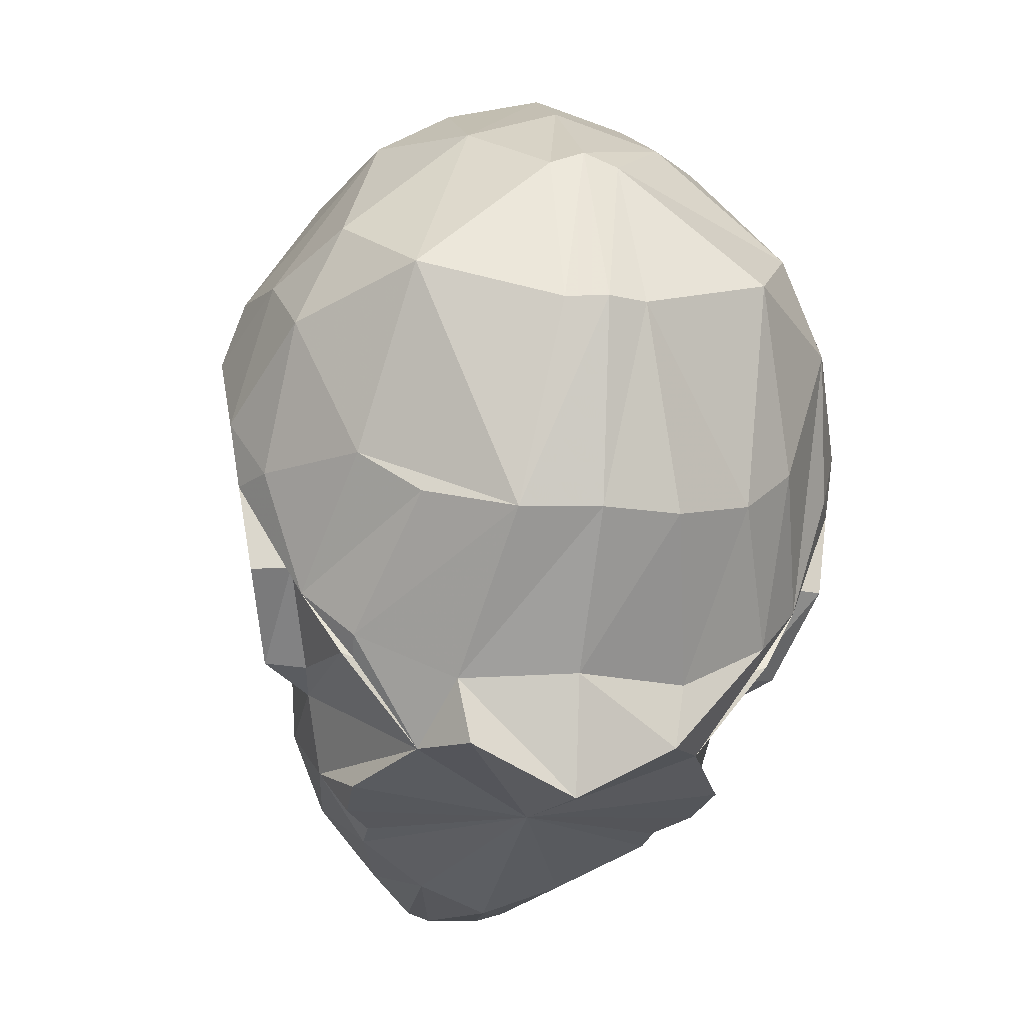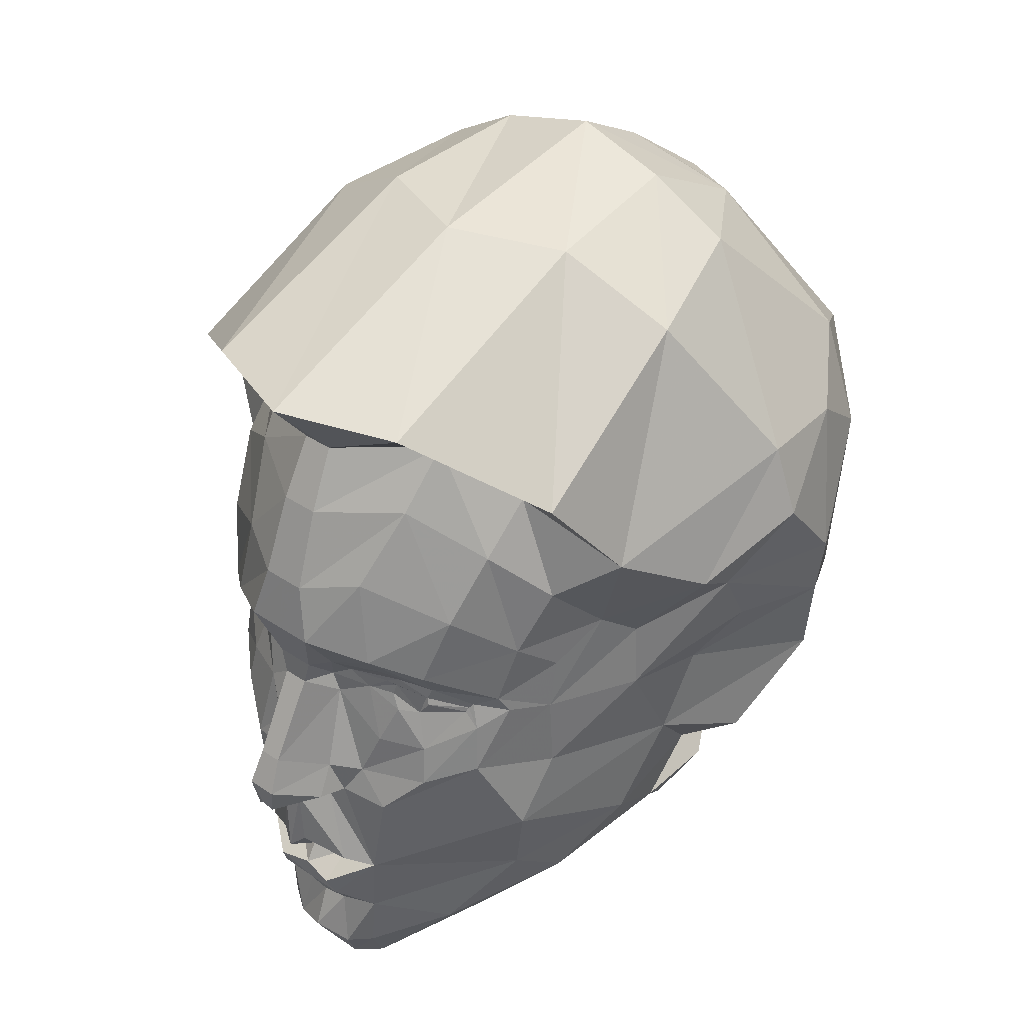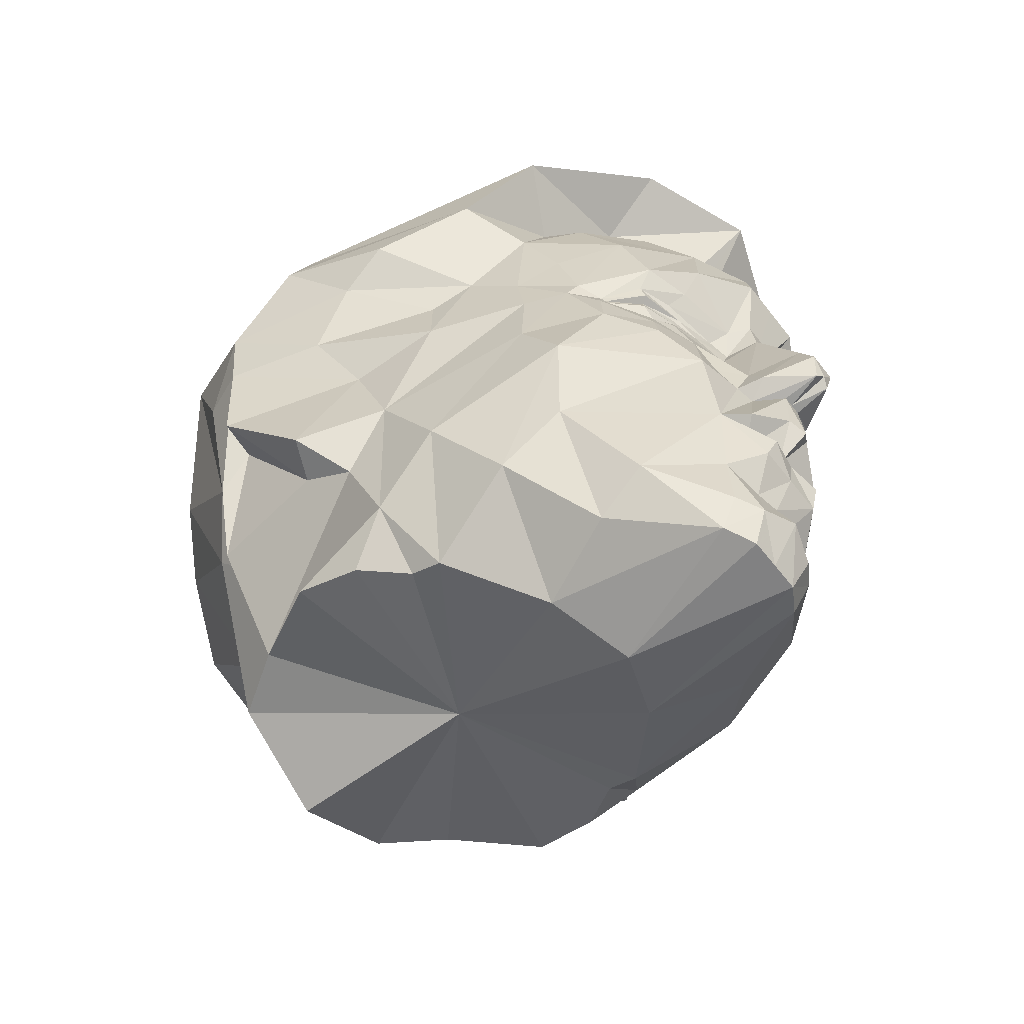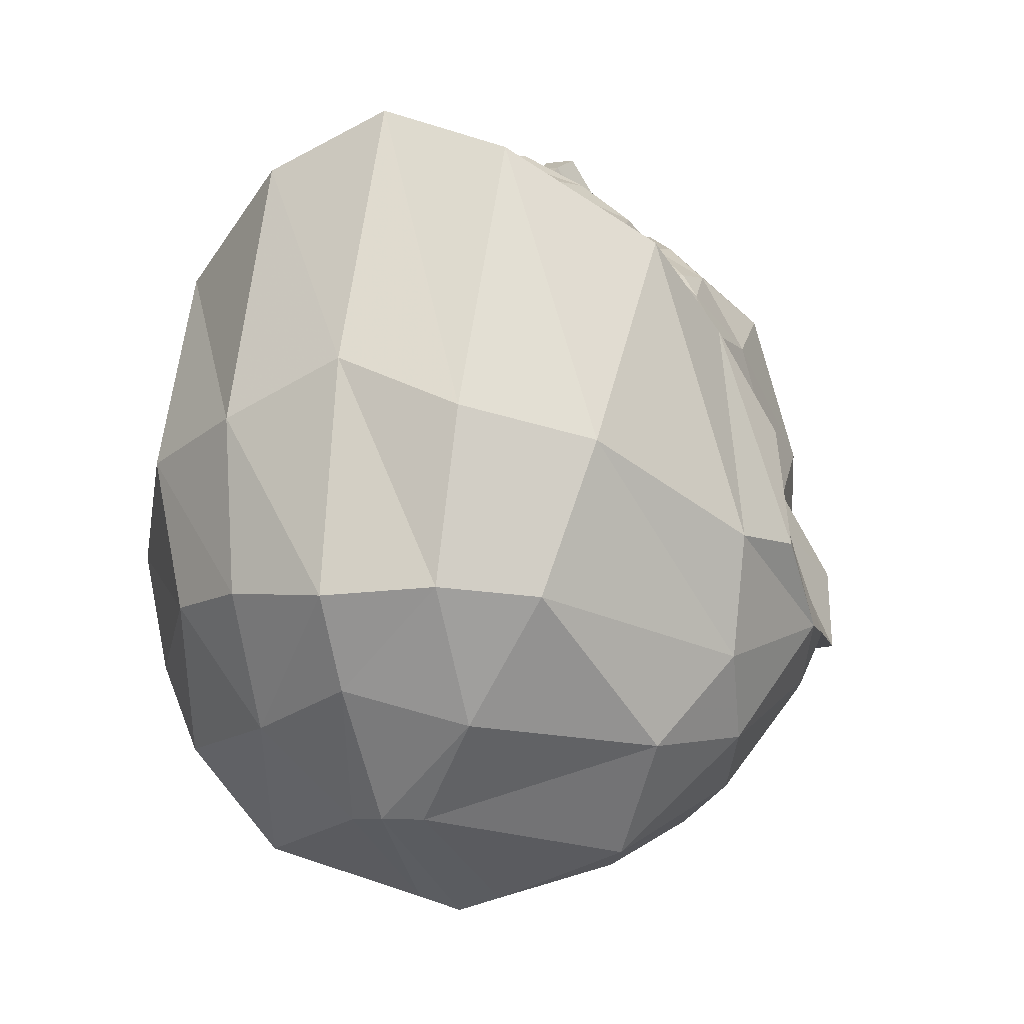
<metadata>
{"format":"obj","ext":"obj","renderer":"f3d","projection":"perspective","resolution":1024,"background":"white","views":[{"elev":-11.8,"azim":166.3,"up":"+Y"},{"elev":36.9,"azim":41.3,"up":"+Y"},{"elev":-61.2,"azim":-52.3,"up":"+Y"},{"elev":-6.1,"azim":-157.8,"up":"+Z"}]}
</metadata>
<code>
v 0.5082 0.4478 0.7503
v 0.551 0.4549 0.7211
v 0.5201 0.4649 0.7482
v 0.2537 0.4763 0.7465
v 0.2176 0.4599 0.7183
v 0.2198 0.4549 0.7211
v 0.2506 0.4649 0.7482
v 0.2921 0.4669 0.7612
v 0.2626 0.4478 0.7503
v 0.2834 0.4489 0.7636
v 0.3201 0.4672 0.7701
v 0.517 0.4763 0.7465
v 0.4825 0.4792 0.7591
v 0.4787 0.4669 0.7612
v 0.4507 0.4672 0.7701
v 0.5532 0.4599 0.7183
v 0.4874 0.4489 0.7636
v 0.2883 0.4792 0.7591
v 0.4013 0.2494 0.8395
v 0.3854 0.235 0.8479
v 0.3854 0.2096 0.8101
v 0.4221 0.2094 0.7932
v 0.4216 0.1838 0.8291
v 0.4687 0.2145 0.7945
v 0.3695 0.2494 0.8395
v 0.3487 0.2094 0.7932
v 0.3492 0.1838 0.8291
v 0.3854 0.188 0.8229
v 0.3275 0.2273 0.8176
v 0.3021 0.2145 0.7945
v 0.4433 0.2273 0.8176
v 0.3854 0.1286 0.3828
v 0.2282 0.1883 0.241
v 0.2721 0.1888 0.1741
v 0.1812 0.1339 0.4068
v 0.1744 0.1549 0.3344
v 0.2155 0.1054 0.492
v 0.2141 0.1182 0.4572
v 0.3854 0.02839 0.604
v 0.3011 0.05875 0.5705
v 0.5553 0.1054 0.492
v 0.4696 0.05875 0.5705
v 0.5895 0.1339 0.4068
v 0.5566 0.1182 0.4572
v 0.5426 0.1883 0.241
v 0.5964 0.1549 0.3344
v 0.3854 0.1326 0.1689
v 0.4986 0.1888 0.1741
v 0.6138 0.2854 0.2408
v 0.6169 0.307 0.2216
v 0.6685 0.3562 0.2602
v 0.157 0.2854 0.2408
v 0.1023 0.3562 0.2602
v 0.1539 0.307 0.2216
v 0.7101 0.566 0.4612
v 0.7458 0.6428 0.3941
v 0.7182 0.5997 0.5142
v 0.6893 0.6437 0.202
v 0.7433 0.5539 0.317
v 0.7111 0.488 0.2636
v 0.5792 0.6868 0.08745
v 0.6403 0.7513 0.1915
v 0.4239 0.8212 0.1204
v 0.43 0.6439 0.03814
v 0.4729 0.4236 0.06664
v 0.5653 0.4453 0.115
v 0.5111 0.2583 0.1834
v 0.4962 0.8788 0.2092
v 0.5774 0.8972 0.328
v 0.3854 0.9263 0.2423
v 0.3854 0.975 0.3295
v 0.492 0.9485 0.3363
v 0.7038 0.704 0.2794
v 0.7201 0.7182 0.3968
v 0.5141 0.833 0.7775
v 0.5081 0.9343 0.5084
v 0.3854 0.939 0.5597
v 0.3854 0.8379 0.8258
v 0.7325 0.4826 0.3142
v 0.3854 0.7686 0.7662
v 0.4022 0.7687 0.7661
v 0.05256 0.5997 0.5142
v 0.025 0.6428 0.3941
v 0.06066 0.566 0.4612
v 0.05973 0.488 0.2636
v 0.0275 0.5539 0.317
v 0.08148 0.6437 0.202
v 0.1305 0.7513 0.1915
v 0.1916 0.6868 0.08745
v 0.3407 0.6439 0.03814
v 0.3469 0.8212 0.1204
v 0.2597 0.2583 0.1834
v 0.2055 0.4453 0.115
v 0.2979 0.4236 0.06664
v 0.1934 0.8972 0.328
v 0.2746 0.8788 0.2092
v 0.2788 0.9485 0.3363
v 0.05074 0.7182 0.3968
v 0.06702 0.704 0.2794
v 0.2627 0.9343 0.5084
v 0.2567 0.833 0.7775
v 0.03831 0.4826 0.3142
v 0.06986 0.4906 0.4149
v 0.2697 0.7806 0.6993
v 0.1483 0.8694 0.477
v 0.1276 0.7563 0.6863
v 0.3854 0.2636 0.1521
v 0.3854 0.8359 0.1212
v 0.3854 0.6442 0.025
v 0.1434 0.4914 0.1532
v 0.09348 0.6598 0.6114
v 0.1992 0.7189 0.6493
v 0.6742 0.3918 0.2999
v 0.6271 0.2901 0.2405
v 0.5011 0.7806 0.6993
v 0.6773 0.6598 0.6114
v 0.6274 0.4914 0.1532
v 0.3854 0.4248 0.05451
v 0.1437 0.2901 0.2405
v 0.6432 0.7563 0.6863
v 0.5716 0.7189 0.6493
v 0.6225 0.8694 0.477
v 0.7009 0.4906 0.4149
v 0.3686 0.7687 0.7661
v 0.09661 0.3918 0.2999
v 0.6138 0.1798 0.4559
v 0.6319 0.2307 0.5377
v 0.5873 0.1491 0.5985
v 0.5659 0.437 0.7193
v 0.5571 0.4649 0.7148
v 0.4285 0.4835 0.7765
v 0.419 0.5011 0.7961
v 0.4074 0.4713 0.7841
v 0.4728 0.4839 0.7646
v 0.6448 0.2908 0.3721
v 0.6336 0.2669 0.4246
v 0.6123 0.5072 0.6381
v 0.6103 0.4498 0.6464
v 0.6323 0.5475 0.5855
v 0.6464 0.3285 0.4802
v 0.6603 0.4237 0.4478
v 0.6512 0.4421 0.5445
v 0.5189 0.1088 0.7214
v 0.4555 0.1335 0.7845
v 0.4504 0.0702 0.7849
v 0.6049 0.295 0.6866
v 0.6127 0.3681 0.6437
v 0.5944 0.5427 0.6833
v 0.5811 0.4775 0.7009
v 0.6887 0.2969 0.3914
v 0.5262 0.363 0.7662
v 0.5711 0.3839 0.7257
v 0.5209 0.4057 0.7584
v 0.616 0.612 0.6512
v 0.5668 0.6658 0.7003
v 0.5505 0.5935 0.7435
v 0.4863 0.3184 0.7926
v 0.4339 0.3222 0.8022
v 0.452 0.3547 0.7898
v 0.4712 0.4053 0.7785
v 0.4146 0.4485 0.782
v 0.5237 0.4804 0.7534
v 0.5289 0.4935 0.751
v 0.4917 0.4956 0.7639
v 0.4852 0.5422 0.8051
v 0.4252 0.5603 0.8399
v 0.5315 0.52 0.7673
v 0.4684 0.6341 0.7956
v 0.4914 0.7147 0.7459
v 0.4061 0.7038 0.7979
v 0.4097 0.6202 0.8286
v 0.4064 0.5045 0.8194
v 0.3993 0.4776 0.8208
v 0.4225 0.3598 0.8127
v 0.3978 0.3897 0.8679
v 0.4017 0.3516 0.8847
v 0.4264 0.326 0.8326
v 0.4164 0.3109 0.8088
v 0.4267 0.1611 0.8191
v 0.4119 0.1229 0.7923
v 0.3854 0.07516 0.8143
v 0.424 0.06261 0.8018
v 0.3854 0.1226 0.797
v 0.3854 0.025 0.7831
v 0.4169 0.02504 0.7831
v 0.3854 0.4776 0.8208
v 0.3854 0.3896 0.8679
v 0.3854 0.7037 0.7979
v 0.3854 0.6202 0.8286
v 0.1569 0.1798 0.4559
v 0.247 0.4804 0.7534
v 0.2137 0.4649 0.7148
v 0.2049 0.437 0.7193
v 0.2499 0.4057 0.7584
v 0.3562 0.4485 0.782
v 0.3634 0.4713 0.7841
v 0.287 0.5139 0.7827
v 0.3518 0.5011 0.7961
v 0.2855 0.5422 0.8051
v 0.1823 0.4584 0.6901
v 0.3741 0.3122 0.8392
v 0.3544 0.3109 0.8088
v 0.1372 0.2669 0.4246
v 0.1659 0.295 0.6866
v 0.1997 0.3839 0.7257
v 0.1581 0.3681 0.6437
v 0.2519 0.1088 0.7214
v 0.2608 0.07537 0.6643
v 0.324 0.03386 0.7652
v 0.1605 0.4498 0.6464
v 0.1196 0.4421 0.5445
v 0.1244 0.3285 0.4802
v 0.1548 0.612 0.6512
v 0.1385 0.5475 0.5855
v 0.1242 0.514 0.541
v 0.1105 0.4237 0.4478
v 0.1389 0.2307 0.5377
v 0.2419 0.4935 0.751
v 0.204 0.6658 0.7003
v 0.2996 0.4053 0.7785
v 0.3423 0.4835 0.7765
v 0.2791 0.4956 0.7639
v 0.298 0.4839 0.7646
v 0.2392 0.52 0.7673
v 0.2794 0.7147 0.7459
v 0.3647 0.7038 0.7979
v 0.3715 0.4776 0.8208
v 0.3444 0.326 0.8326
v 0.3756 0.3201 0.8799
v 0.3691 0.3516 0.8847
v 0.3441 0.1611 0.8191
v 0.3153 0.1335 0.7845
v 0.3204 0.0702 0.7849
v 0.3468 0.06261 0.8018
v 0.3854 0.3122 0.8392
v 0.3539 0.02504 0.7831
v 0.3854 0.3516 0.8847
v 0.373 0.3897 0.8679
v 0.3456 0.5603 0.8399
v 0.3854 0.5603 0.8399
v 0.3611 0.6202 0.8286
v 0.3644 0.5045 0.8194
v 0.3854 0.5044 0.8194
v 0.3854 0.3282 0.8838
v 0.3854 0.1611 0.8191
v 0.3369 0.3222 0.8022
v 0.3482 0.3598 0.8127
v 0.3024 0.6341 0.7956
v 0.2202 0.5935 0.7435
v 0.2445 0.363 0.7662
v 0.2844 0.3184 0.7926
v 0.3188 0.3547 0.7898
v 0.1897 0.4775 0.7009
v 0.05264 0.389 0.3051
v 0.1913 0.2007 0.6673
v 0.1834 0.1491 0.5985
v 0.3967 0.3122 0.8392
v 0.3952 0.3201 0.8799
v 0.4838 0.5139 0.7827
v 0.6466 0.514 0.541
v 0.4468 0.03386 0.7652
v 0.51 0.07537 0.6643
v 0.5884 0.4584 0.6901
v 0.5795 0.2007 0.6673
v 0.7181 0.389 0.3051
v 0.126 0.2908 0.3721
v 0.1585 0.5072 0.6381
v 0.1764 0.5427 0.6833
v 0.08207 0.2969 0.3914
v 0.3589 0.1229 0.7923
f 1 2 3
f 4 5 6
f 8 9 10
f 11 8 10
f 1 3 12
f 14 13 15
f 3 2 16
f 14 17 1
f 7 6 9
f 8 18 4
f 11 18 8
f 17 14 15
f 19 20 21
f 22 23 24
f 20 25 21
f 26 27 28
f 26 29 30
f 28 22 21
f 24 31 22
f 28 23 22
f 21 26 28
f 30 27 26
f 25 29 26
f 21 22 31
f 32 33 34
f 32 35 36
f 32 37 38
f 32 39 40
f 32 41 42
f 32 43 44
f 32 45 46
f 32 47 48
f 32 48 45
f 32 46 43
f 32 44 41
f 32 42 39
f 32 40 37
f 32 38 35
f 32 36 33
f 32 34 47
f 49 50 51
f 52 53 54
f 55 56 57
f 58 59 60
f 58 61 62
f 63 61 64
f 65 66 50
f 62 68 69
f 68 70 71
f 73 74 56
f 75 76 77
f 79 51 60
f 78 80 81
f 82 83 84
f 85 86 87
f 88 89 87
f 90 89 91
f 92 54 93
f 95 96 88
f 97 71 70
f 86 83 98
f 78 77 100
f 102 85 53
f 102 86 85
f 103 84 86
f 78 101 104
f 101 100 105
f 99 98 105
f 96 95 97
f 34 33 54
f 34 107 47
f 34 92 107
f 91 108 109
f 87 110 53
f 111 112 106
f 79 113 114
f 81 115 75
f 57 56 74
f 71 77 76
f 66 117 51
f 67 45 48
f 109 64 65
f 68 62 61
f 62 73 58
f 52 119 53
f 49 45 50
f 49 51 114
f 52 54 33
f 120 121 116
f 60 51 117
f 64 109 108
f 47 107 67
f 67 50 45
f 72 69 68
f 69 122 74
f 120 122 76
f 75 78 81
f 79 59 55
f 87 99 88
f 91 89 88
f 118 94 90
f 34 54 92
f 54 53 110
f 97 100 77
f 111 98 83
f 104 124 78
f 53 119 125
f 124 80 78
f 106 112 104
f 106 105 98
f 95 105 100
f 95 88 99
f 93 110 89
f 107 92 94
f 96 70 108
f 89 110 87
f 86 99 87
f 83 86 84
f 60 59 79
f 75 115 121
f 116 74 122
f 72 76 122
f 73 62 69
f 65 64 61
f 118 65 67
f 63 108 70
f 58 117 61
f 58 73 59
f 55 59 56
f 52 33 119
f 49 114 45
f 44 126 41
f 126 127 128
f 16 2 129
f 131 132 133
f 134 131 15
f 114 135 136
f 137 138 139
f 140 141 142
f 143 144 145
f 146 127 140
f 137 148 149
f 113 135 114
f 135 150 136
f 150 140 136
f 151 152 129
f 148 154 155
f 24 157 158
f 159 160 161
f 162 163 164
f 132 165 166
f 165 167 156
f 169 170 171
f 172 173 133
f 174 175 176
f 24 158 178
f 179 180 144
f 181 182 180
f 181 184 185
f 23 28 179
f 173 186 187
f 170 188 189
f 35 38 190
f 191 192 5
f 193 194 9
f 195 196 11
f 197 198 199
f 200 193 192
f 201 29 25
f 201 202 29
f 203 33 190
f 204 205 206
f 207 208 209
f 210 211 212
f 111 213 112
f 84 214 82
f 215 84 103
f 102 216 103
f 190 217 212
f 218 192 191
f 219 112 213
f 220 10 9
f 221 222 223
f 197 199 224
f 225 226 124
f 195 227 196
f 228 229 230
f 231 30 232
f 233 234 232
f 229 201 235
f 39 184 236
f 201 25 20
f 230 237 187
f 239 240 189
f 242 243 240
f 244 237 230
f 245 28 27
f 226 188 80
f 209 236 234
f 202 246 30
f 202 201 229
f 247 238 227
f 248 241 226
f 248 249 224
f 198 242 239
f 223 222 218
f 220 194 250
f 246 251 30
f 224 253 192
f 200 205 193
f 254 216 102
f 125 254 102
f 82 214 213
f 214 215 211
f 255 256 208
f 255 30 251
f 197 218 222
f 200 210 206
f 233 207 209
f 230 229 244
f 11 223 18
f 223 191 4
f 190 33 36
f 171 189 240
f 175 187 237
f 257 235 20
f 185 184 39
f 258 244 235
f 144 180 182
f 144 24 179
f 176 258 177
f 133 173 161
f 115 81 170
f 163 167 165
f 134 164 131
f 153 1 17
f 154 121 155
f 162 130 163
f 136 140 127
f 123 141 79
f 142 123 55
f 57 139 260
f 121 154 116
f 147 140 142
f 261 262 143
f 146 147 152
f 45 114 136
f 19 31 257
f 31 178 257
f 130 129 263
f 165 132 259
f 15 133 161
f 2 1 153
f 12 16 162
f 126 44 43
f 46 126 43
f 41 128 262
f 16 130 162
f 141 123 142
f 179 24 23
f 261 42 262
f 149 263 138
f 126 45 136
f 152 151 157
f 264 24 144
f 264 128 127
f 139 154 148
f 57 260 55
f 55 260 142
f 113 265 150
f 265 141 140
f 130 263 149
f 167 149 148
f 158 159 174
f 160 17 15
f 131 164 259
f 156 155 169
f 168 171 166
f 174 177 158
f 177 178 158
f 144 182 145
f 42 261 185
f 235 257 258
f 179 245 183
f 20 19 257
f 172 243 186
f 37 190 38
f 37 256 217
f 192 193 6
f 196 198 221
f 11 221 223
f 203 266 119
f 214 210 267
f 211 216 212
f 233 232 207
f 206 212 217
f 253 268 267
f 119 266 125
f 203 269 266
f 203 212 269
f 194 193 205
f 249 219 213
f 246 252 251
f 247 195 220
f 196 221 11
f 239 199 198
f 225 104 112
f 196 227 242
f 242 198 196
f 228 230 238
f 30 29 202
f 232 270 231
f 183 270 234
f 234 236 184
f 27 231 245
f 238 187 186
f 241 189 188
f 227 186 243
f 20 235 201
f 270 183 245
f 235 244 229
f 39 236 209
f 234 270 232
f 246 202 228
f 246 228 247
f 199 239 241
f 248 225 219
f 198 197 222
f 195 11 10
f 247 252 246
f 249 268 253
f 253 200 192
f 269 212 216
f 266 269 254
f 103 211 215
f 84 215 214
f 267 268 213
f 204 217 256
f 207 232 30
f 204 251 250
f 203 119 33
f 267 210 200
f 208 40 209
f 27 30 231
f 211 103 216
f 191 5 4
f 40 208 256
f 35 190 36
f 166 240 243
f 176 237 244
f 28 245 179
f 81 80 188
f 145 182 185
f 178 31 24
f 177 258 257
f 161 173 175
f 133 132 172
f 155 121 115
f 166 172 132
f 15 131 133
f 159 161 174
f 159 157 151
f 157 159 158
f 163 130 149
f 129 152 263
f 79 141 265
f 79 265 113
f 116 154 139
f 138 142 260
f 143 262 128
f 146 157 24
f 164 163 259
f 152 147 138
f 261 143 145
f 244 258 176
f 13 134 15
f 13 12 162
f 46 45 126
f 4 6 7
f 1 12 13
f 1 13 14
f 3 16 12
f 8 4 7
f 8 7 9
f 25 26 21
f 21 31 19
f 65 50 67
f 68 71 72
f 73 56 59
f 75 77 78
f 92 93 94
f 97 70 96
f 86 98 99
f 78 100 101
f 103 86 102
f 101 105 106
f 99 105 95
f 91 109 90
f 87 53 85
f 79 114 51
f 57 74 116
f 71 76 72
f 66 51 50
f 109 65 118
f 68 61 63
f 60 117 58
f 64 108 63
f 47 67 48
f 69 74 73
f 120 76 75
f 79 55 123
f 91 88 96
f 118 90 109
f 54 110 93
f 97 77 71
f 111 83 82
f 53 125 102
f 106 104 101
f 106 98 111
f 95 100 97
f 93 89 90
f 93 90 94
f 107 94 118
f 96 108 91
f 75 121 120
f 116 122 120
f 72 122 69
f 65 61 117
f 65 117 66
f 118 67 107
f 63 70 68
f 126 128 41
f 16 129 130
f 146 140 147
f 151 129 153
f 148 155 156
f 162 164 134
f 165 156 168
f 169 171 168
f 174 176 177
f 181 180 183
f 181 185 182
f 173 187 175
f 170 189 171
f 193 9 6
f 210 212 206
f 190 212 203
f 220 9 194
f 197 224 218
f 225 124 104
f 230 187 238
f 239 189 241
f 242 240 239
f 226 80 124
f 209 234 233
f 202 229 228
f 247 227 195
f 248 226 225
f 248 224 199
f 223 218 191
f 220 250 251
f 220 251 252
f 224 192 218
f 82 213 111
f 214 211 210
f 255 208 207
f 255 251 204
f 200 206 205
f 223 4 18
f 171 240 166
f 175 237 176
f 115 170 169
f 163 165 259
f 153 17 160
f 136 127 126
f 147 142 138
f 2 153 129
f 41 262 42
f 149 138 137
f 152 157 146
f 264 144 143
f 264 127 146
f 139 148 137
f 113 150 135
f 265 140 150
f 167 148 156
f 160 15 161
f 131 259 132
f 156 169 168
f 168 166 165
f 42 185 39
f 179 183 180
f 172 186 173
f 37 217 190
f 192 6 5
f 206 217 204
f 194 205 250
f 249 213 268
f 247 220 252
f 225 112 219
f 228 238 247
f 183 234 181
f 234 184 181
f 238 186 227
f 241 188 226
f 227 243 242
f 270 245 231
f 39 209 40
f 199 241 248
f 248 219 249
f 198 222 221
f 195 10 220
f 249 253 224
f 269 216 254
f 266 254 125
f 267 213 214
f 204 256 255
f 207 30 255
f 204 250 205
f 267 200 253
f 40 256 37
f 166 243 172
f 81 188 170
f 145 185 261
f 177 257 178
f 161 175 174
f 155 115 169
f 159 151 153
f 159 153 160
f 163 149 167
f 116 139 57
f 138 260 139
f 143 128 264
f 146 24 264
f 152 138 263
f 13 162 134

</code>
